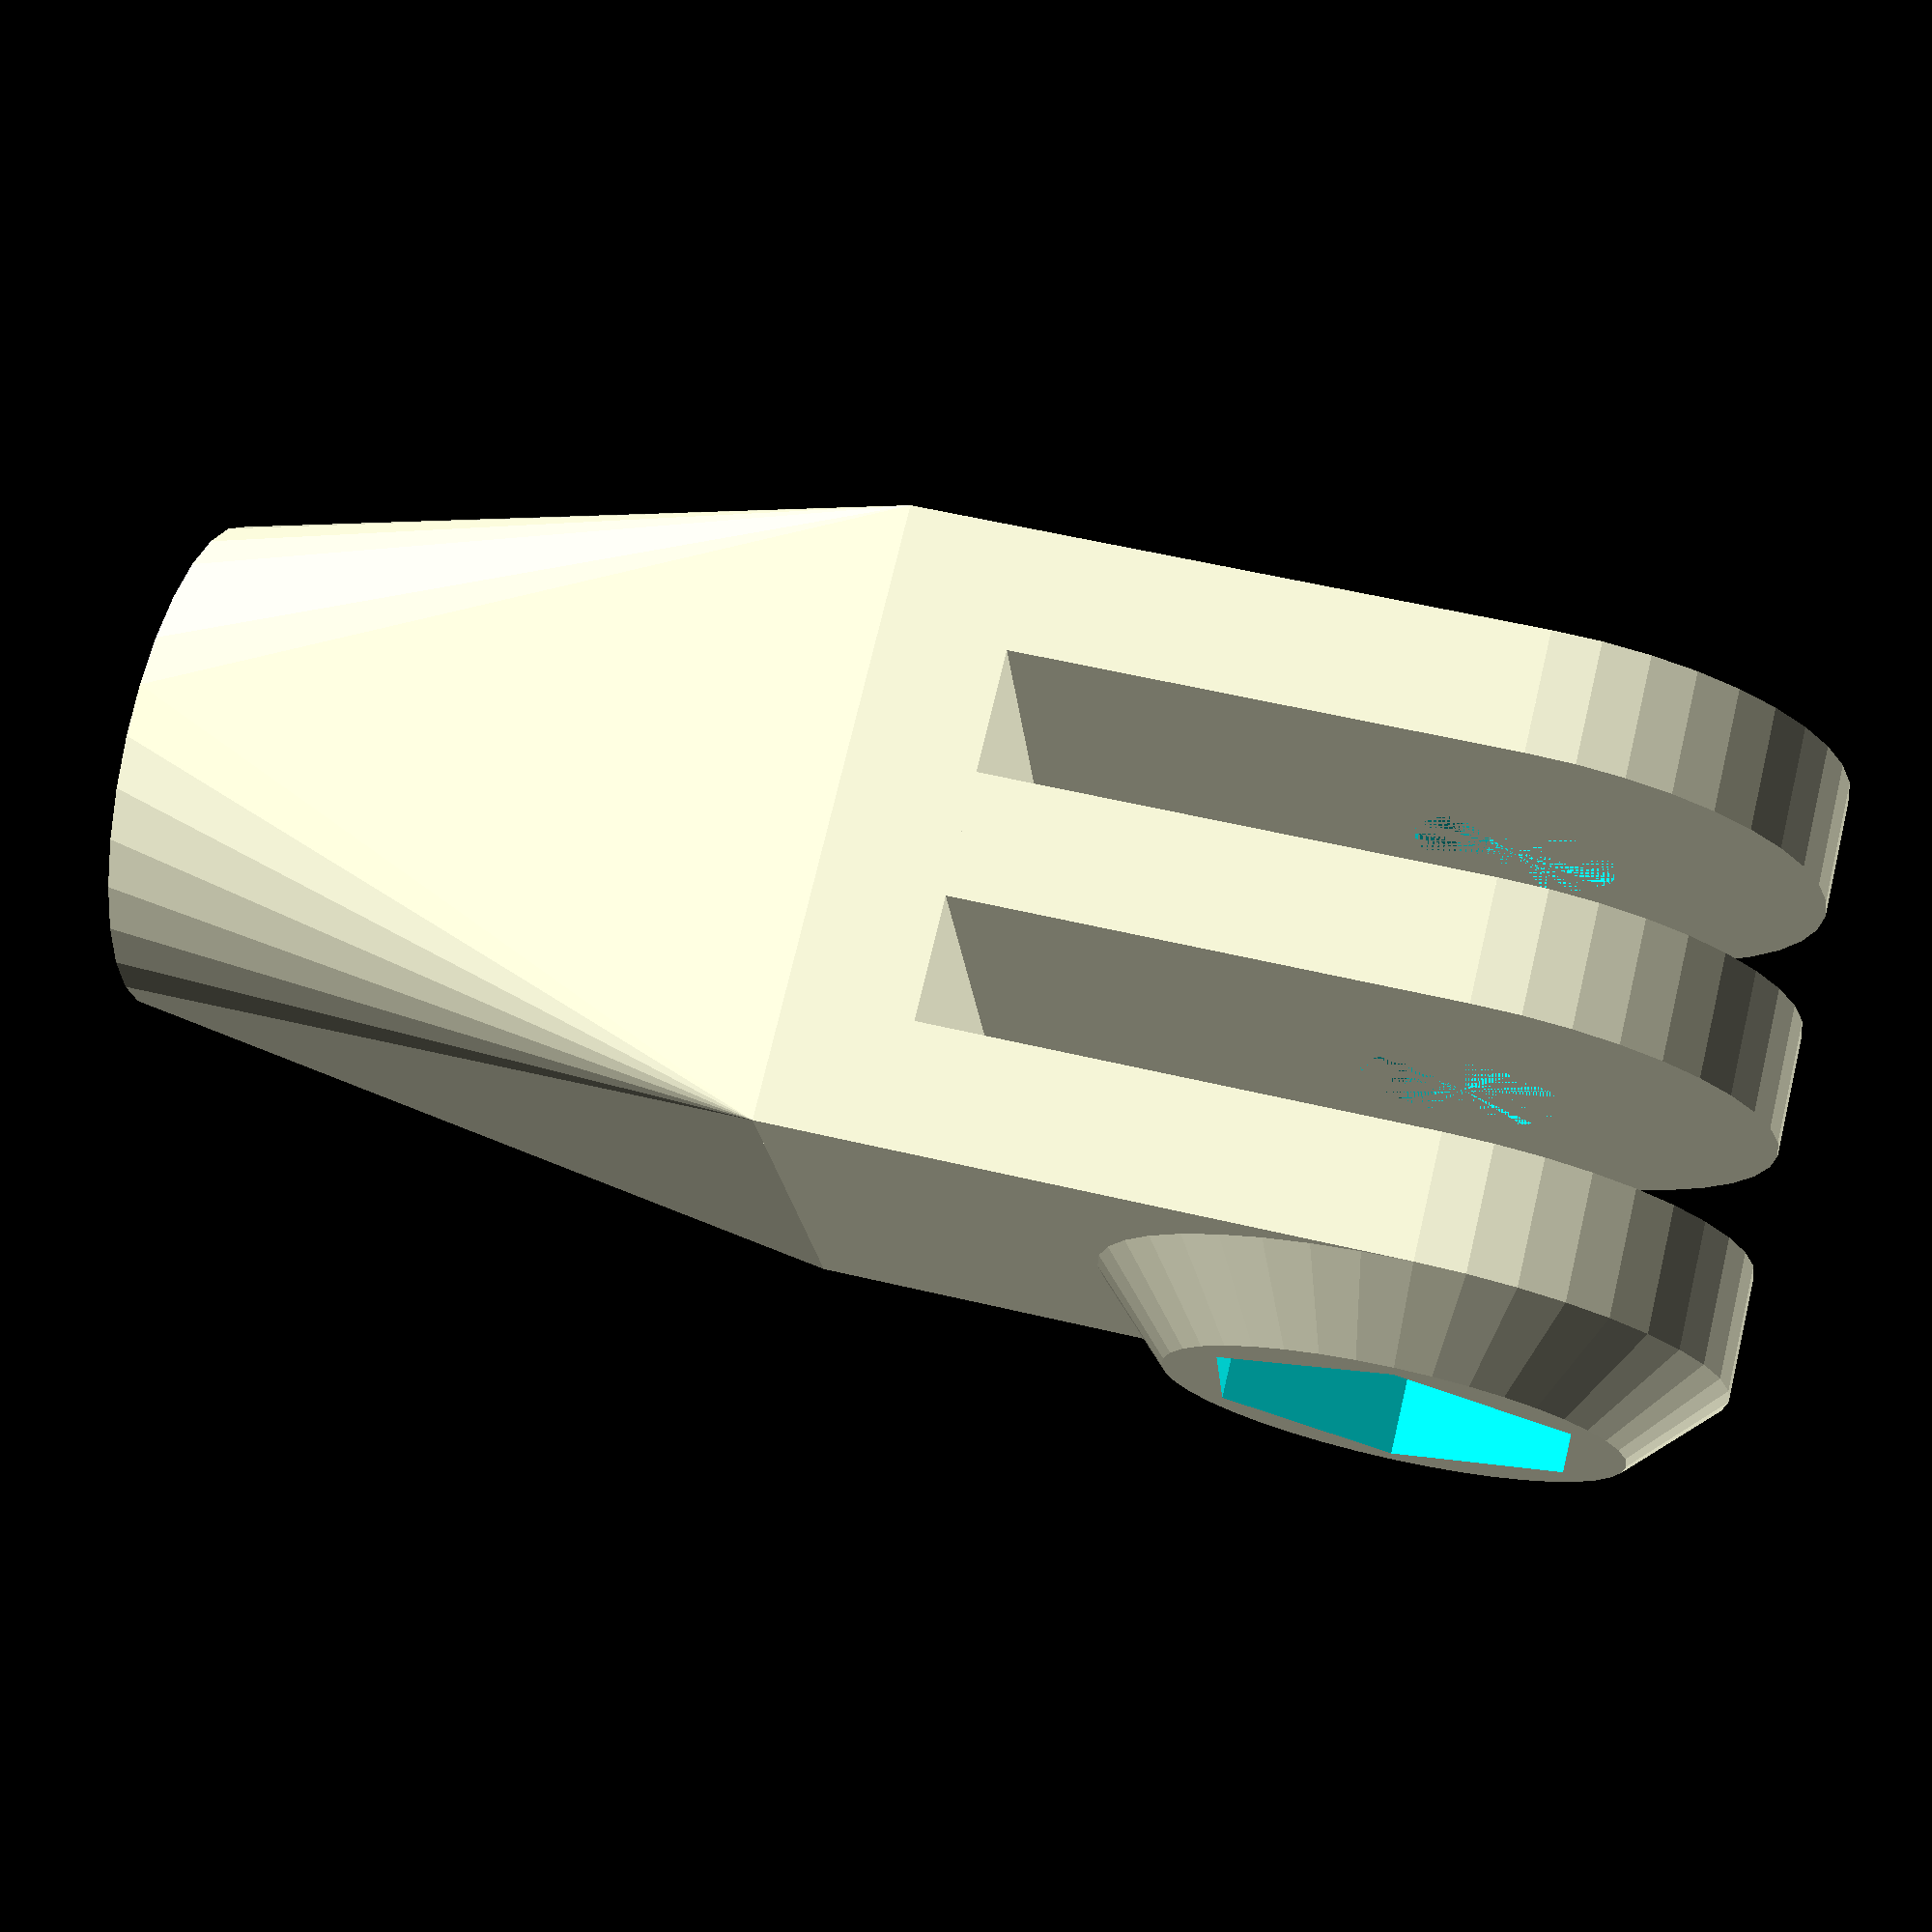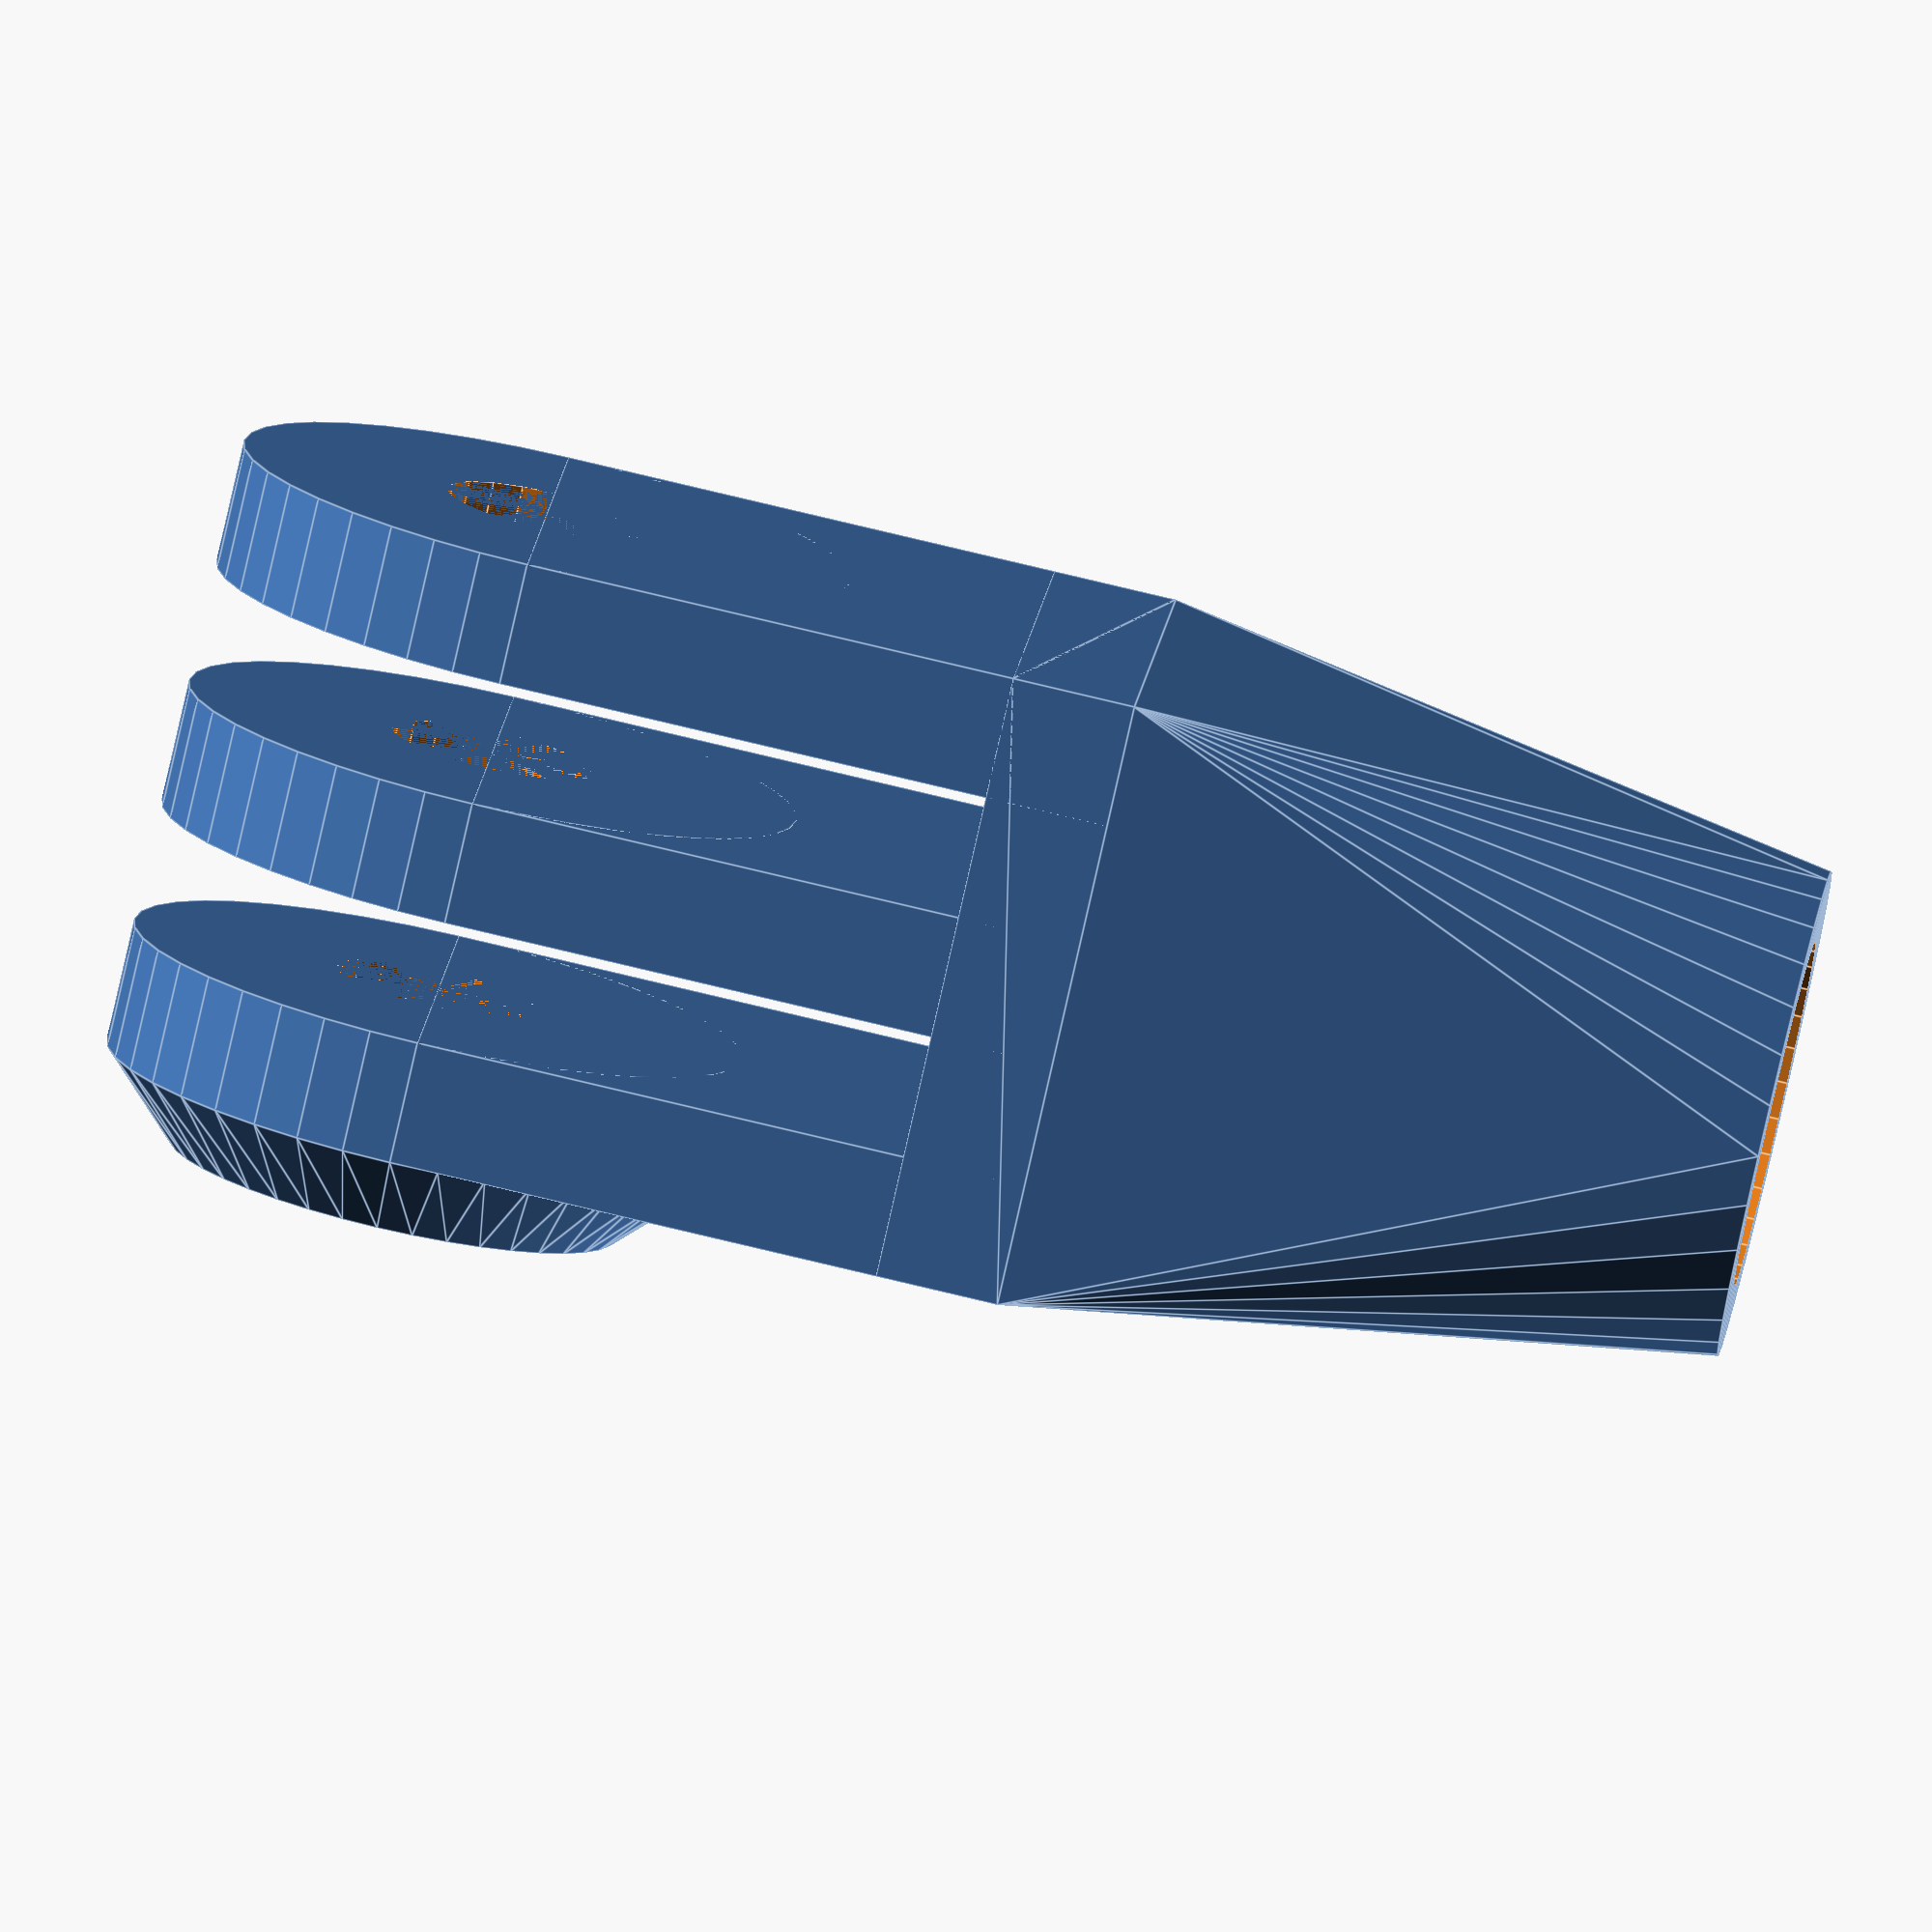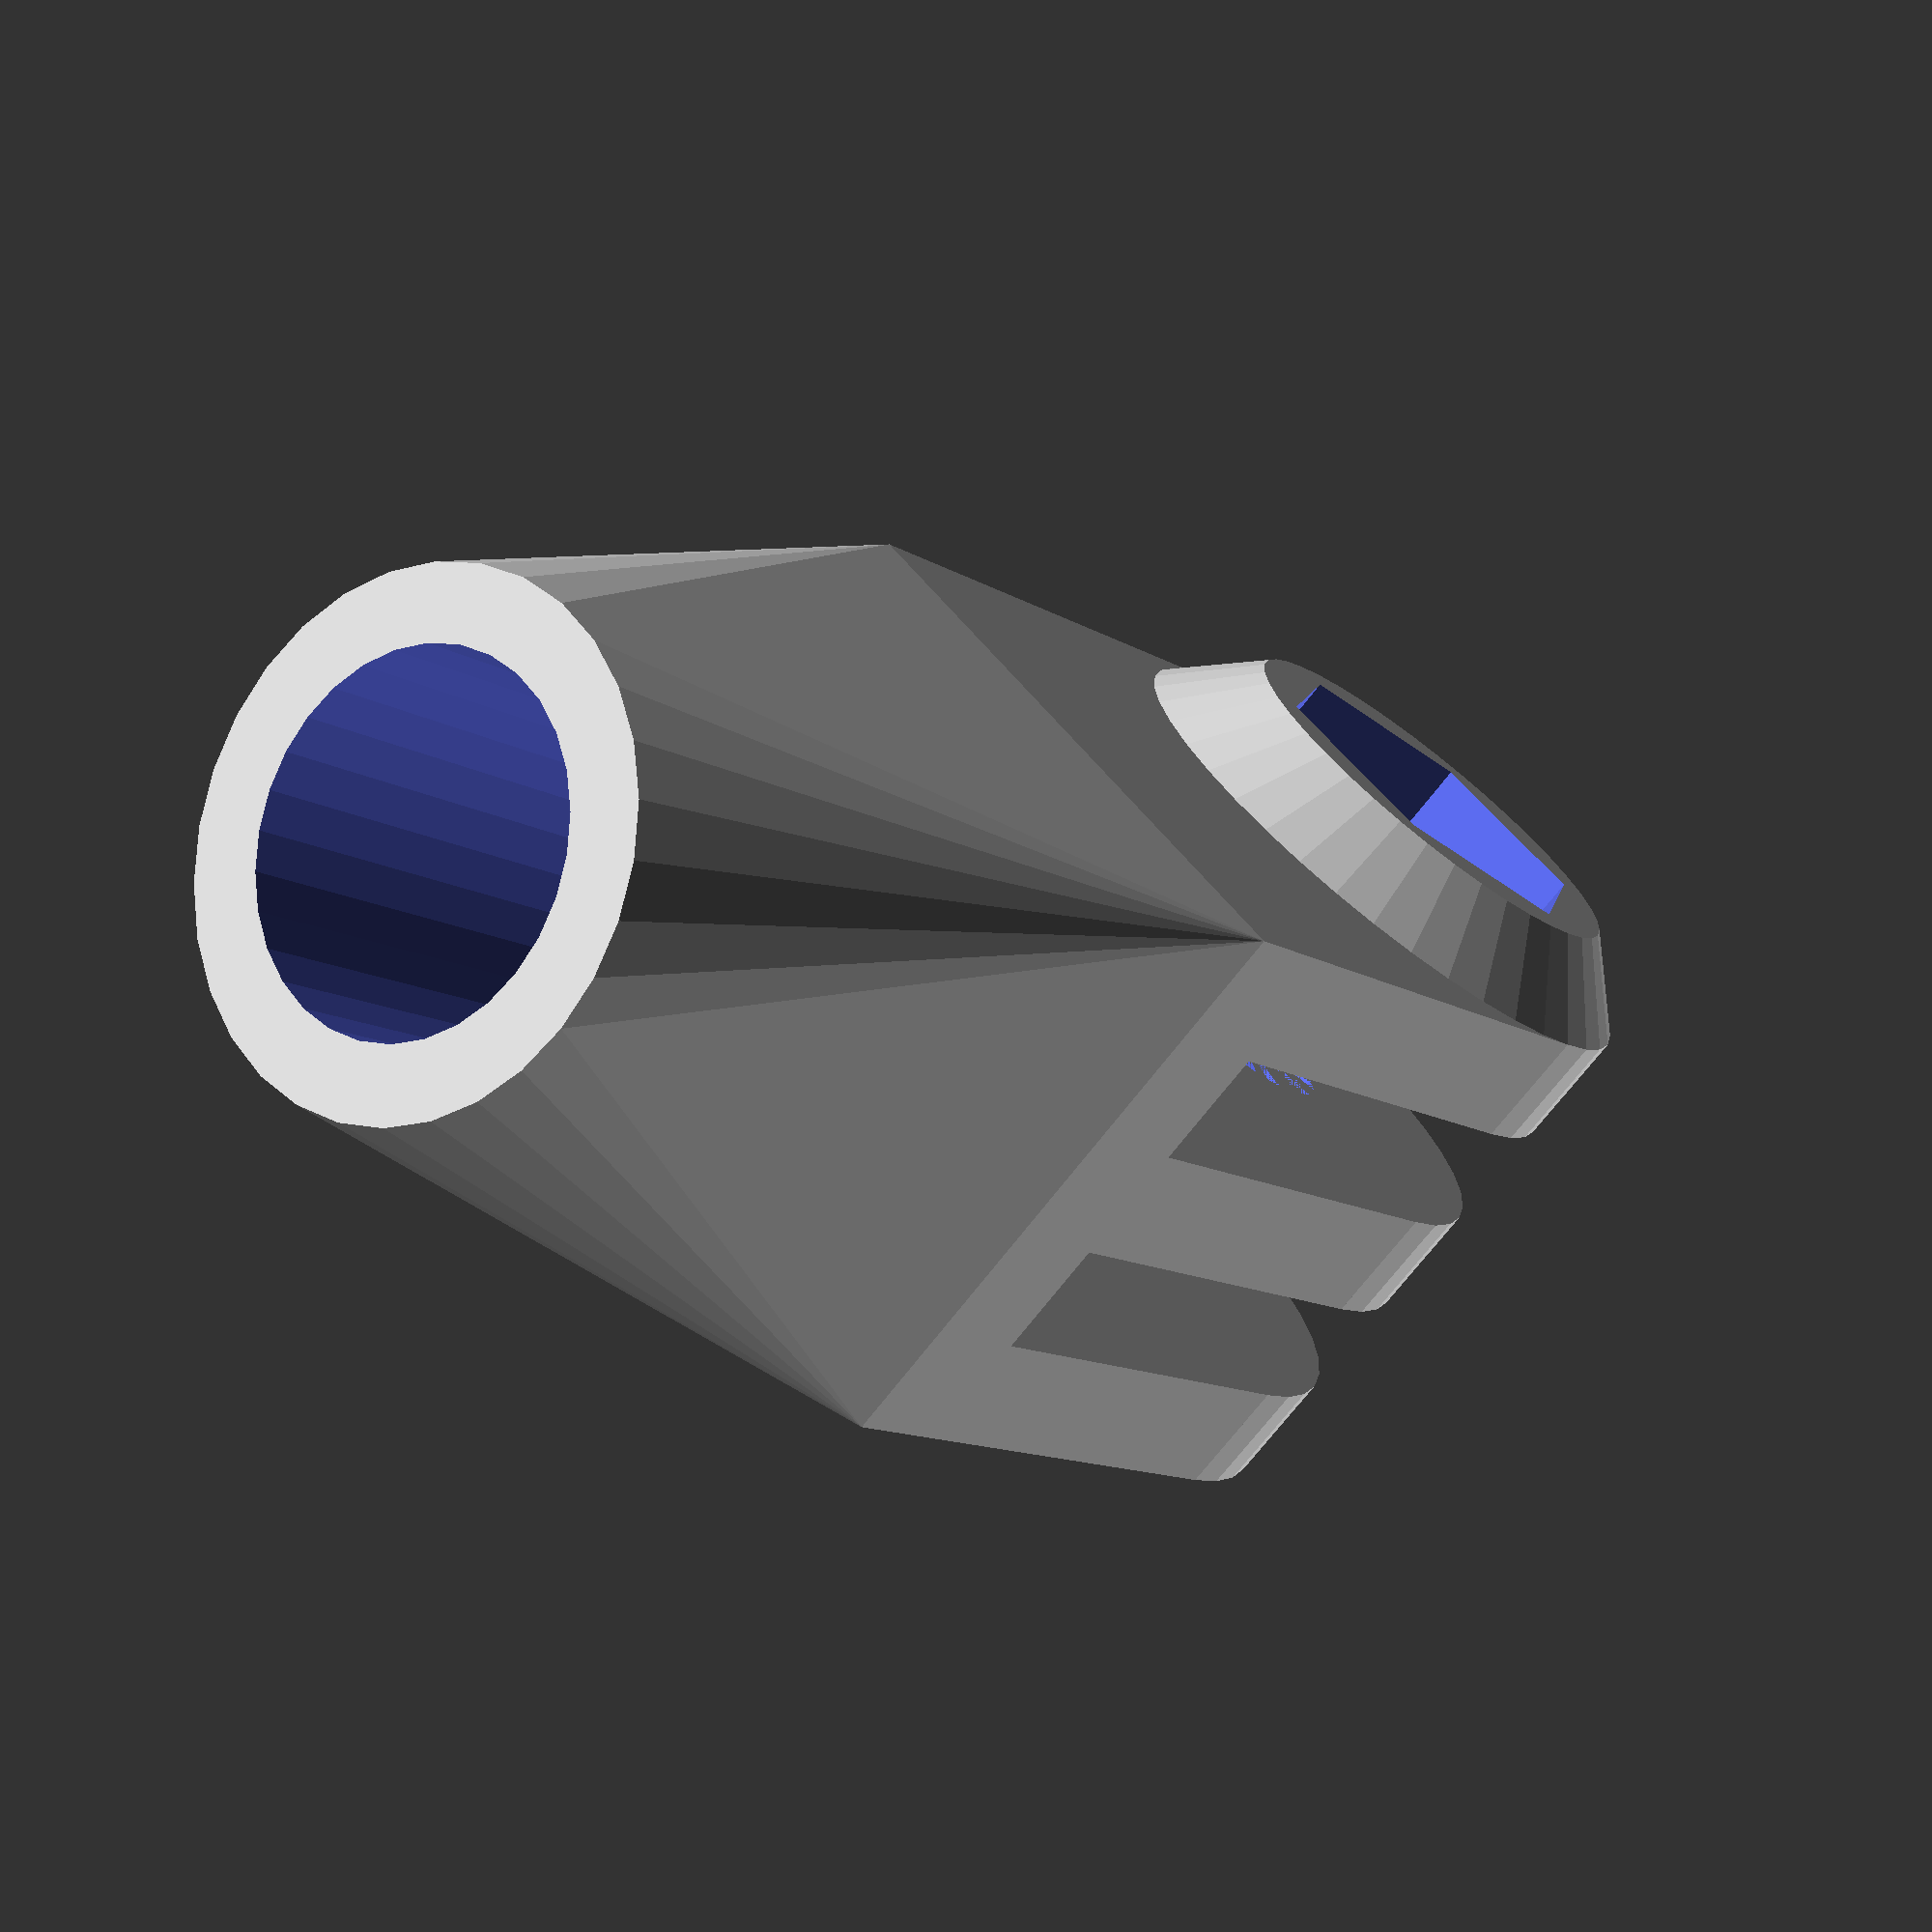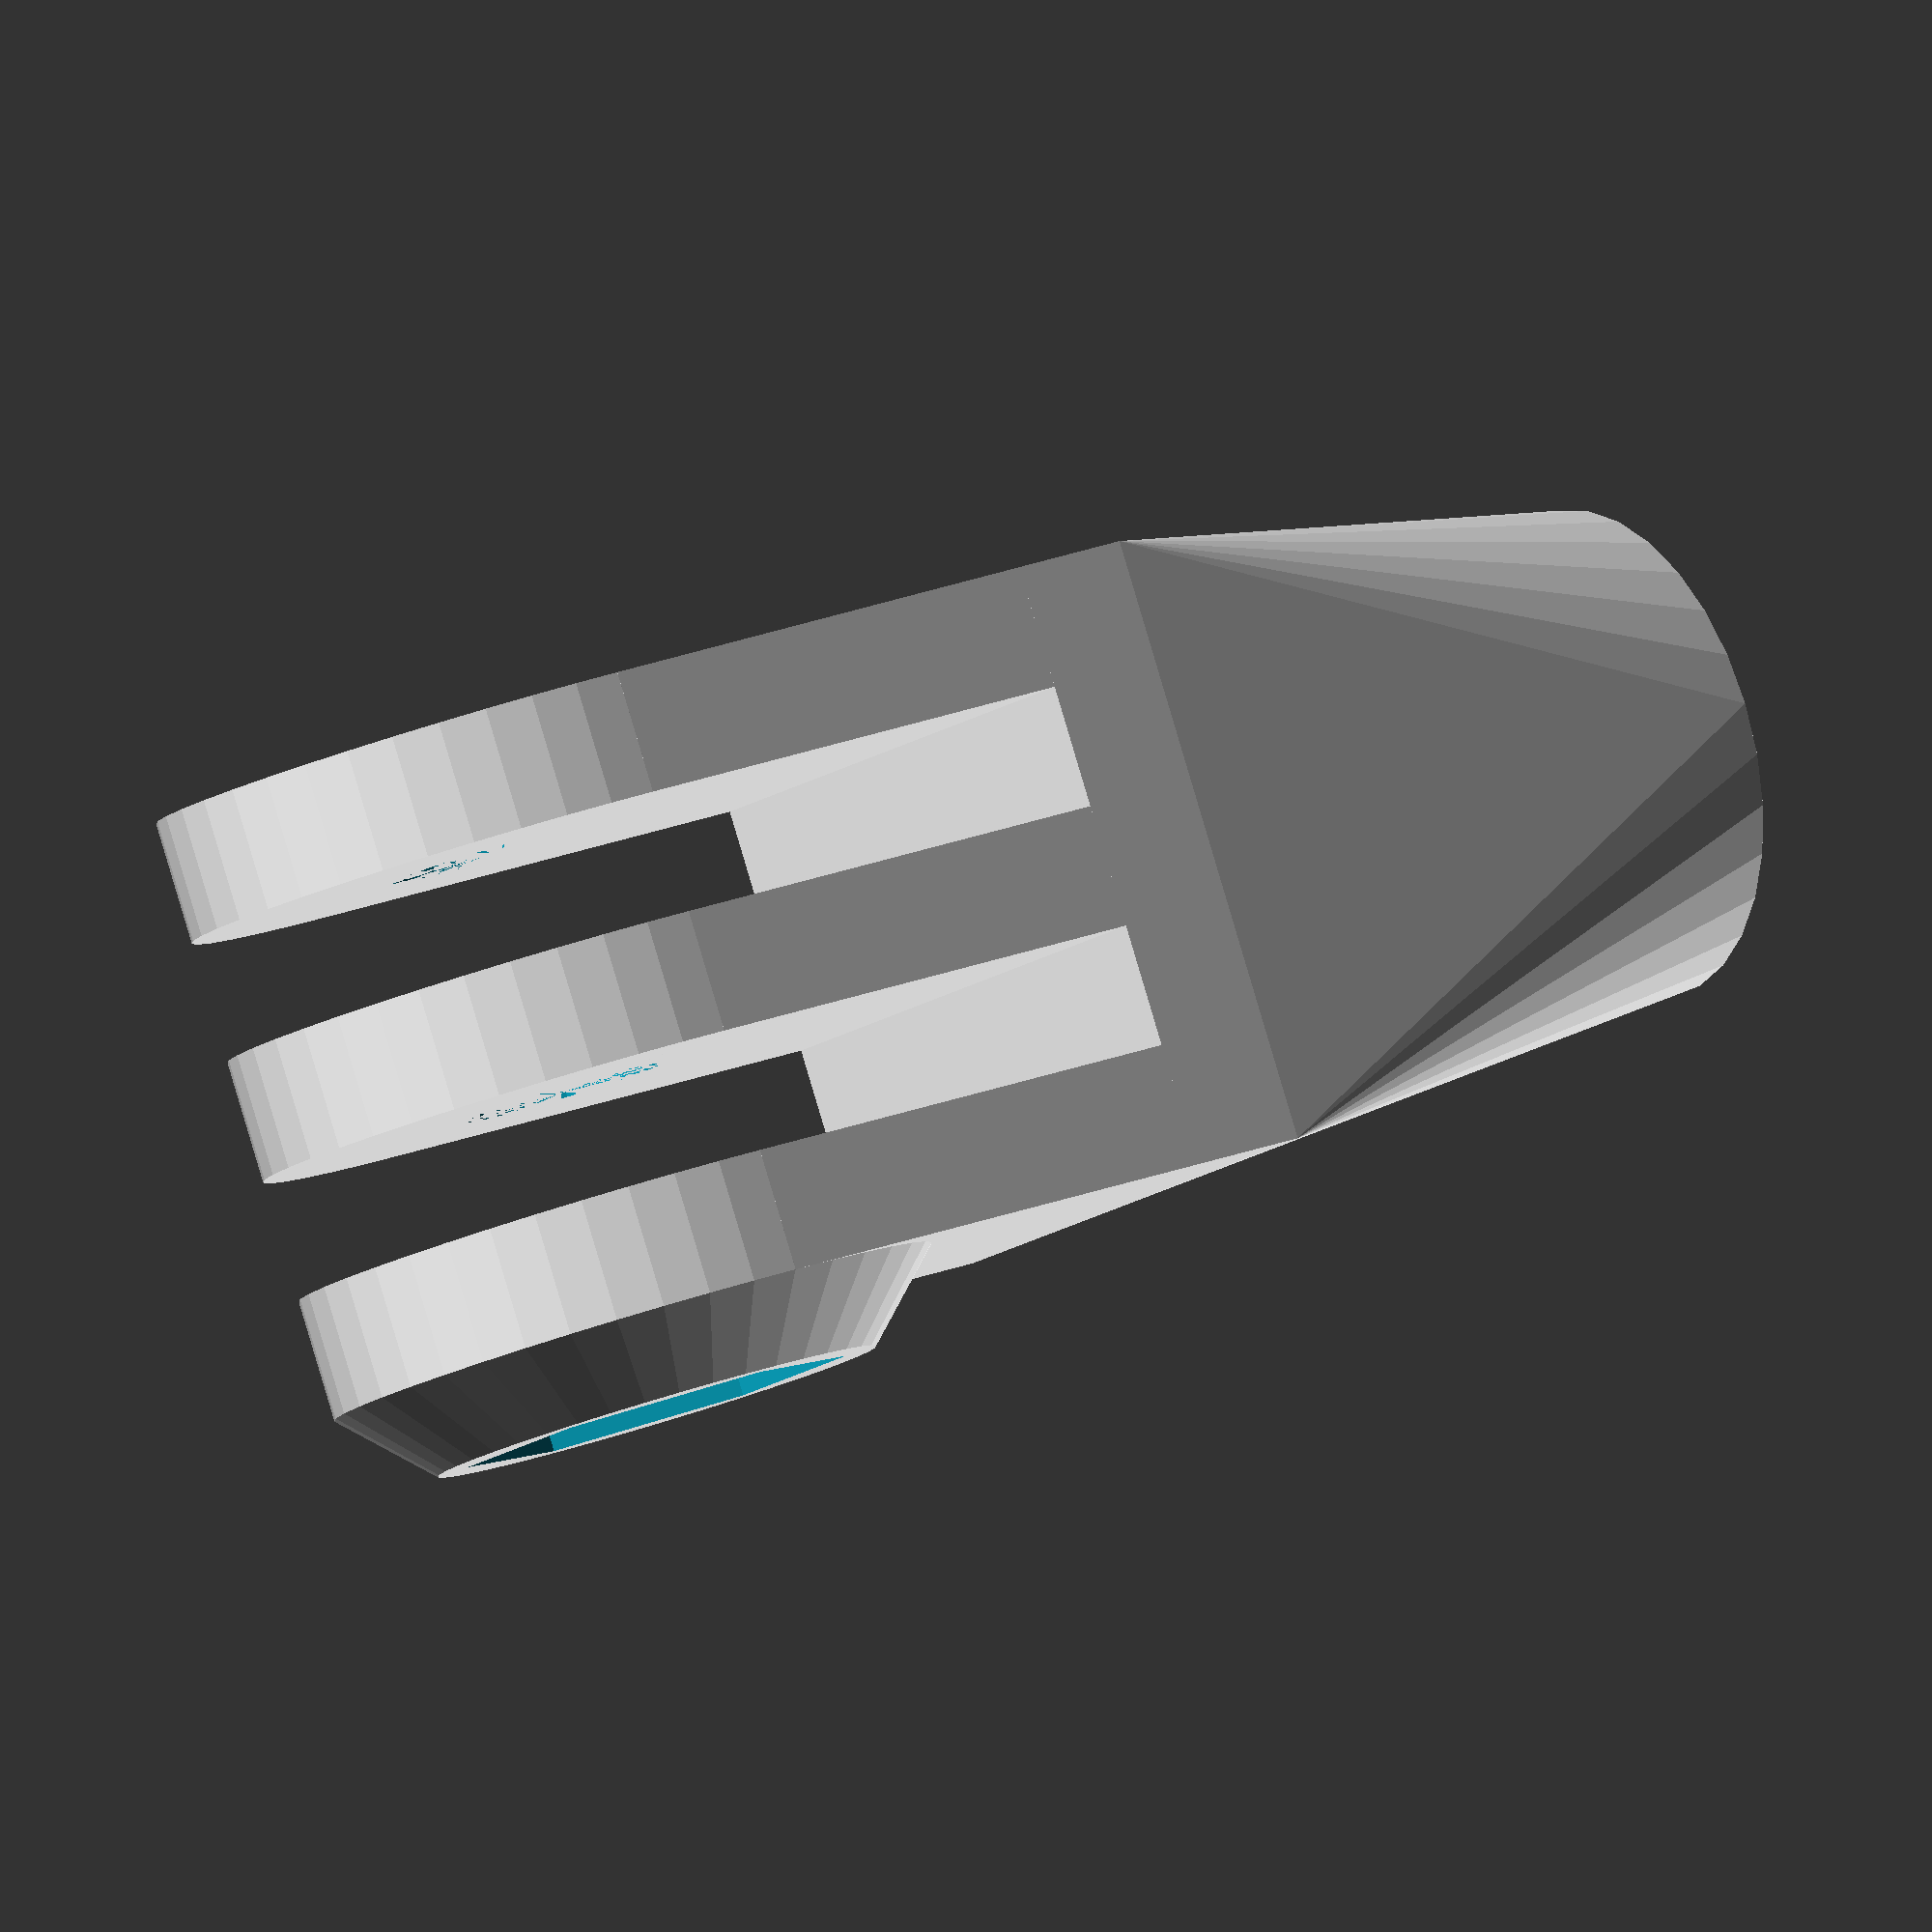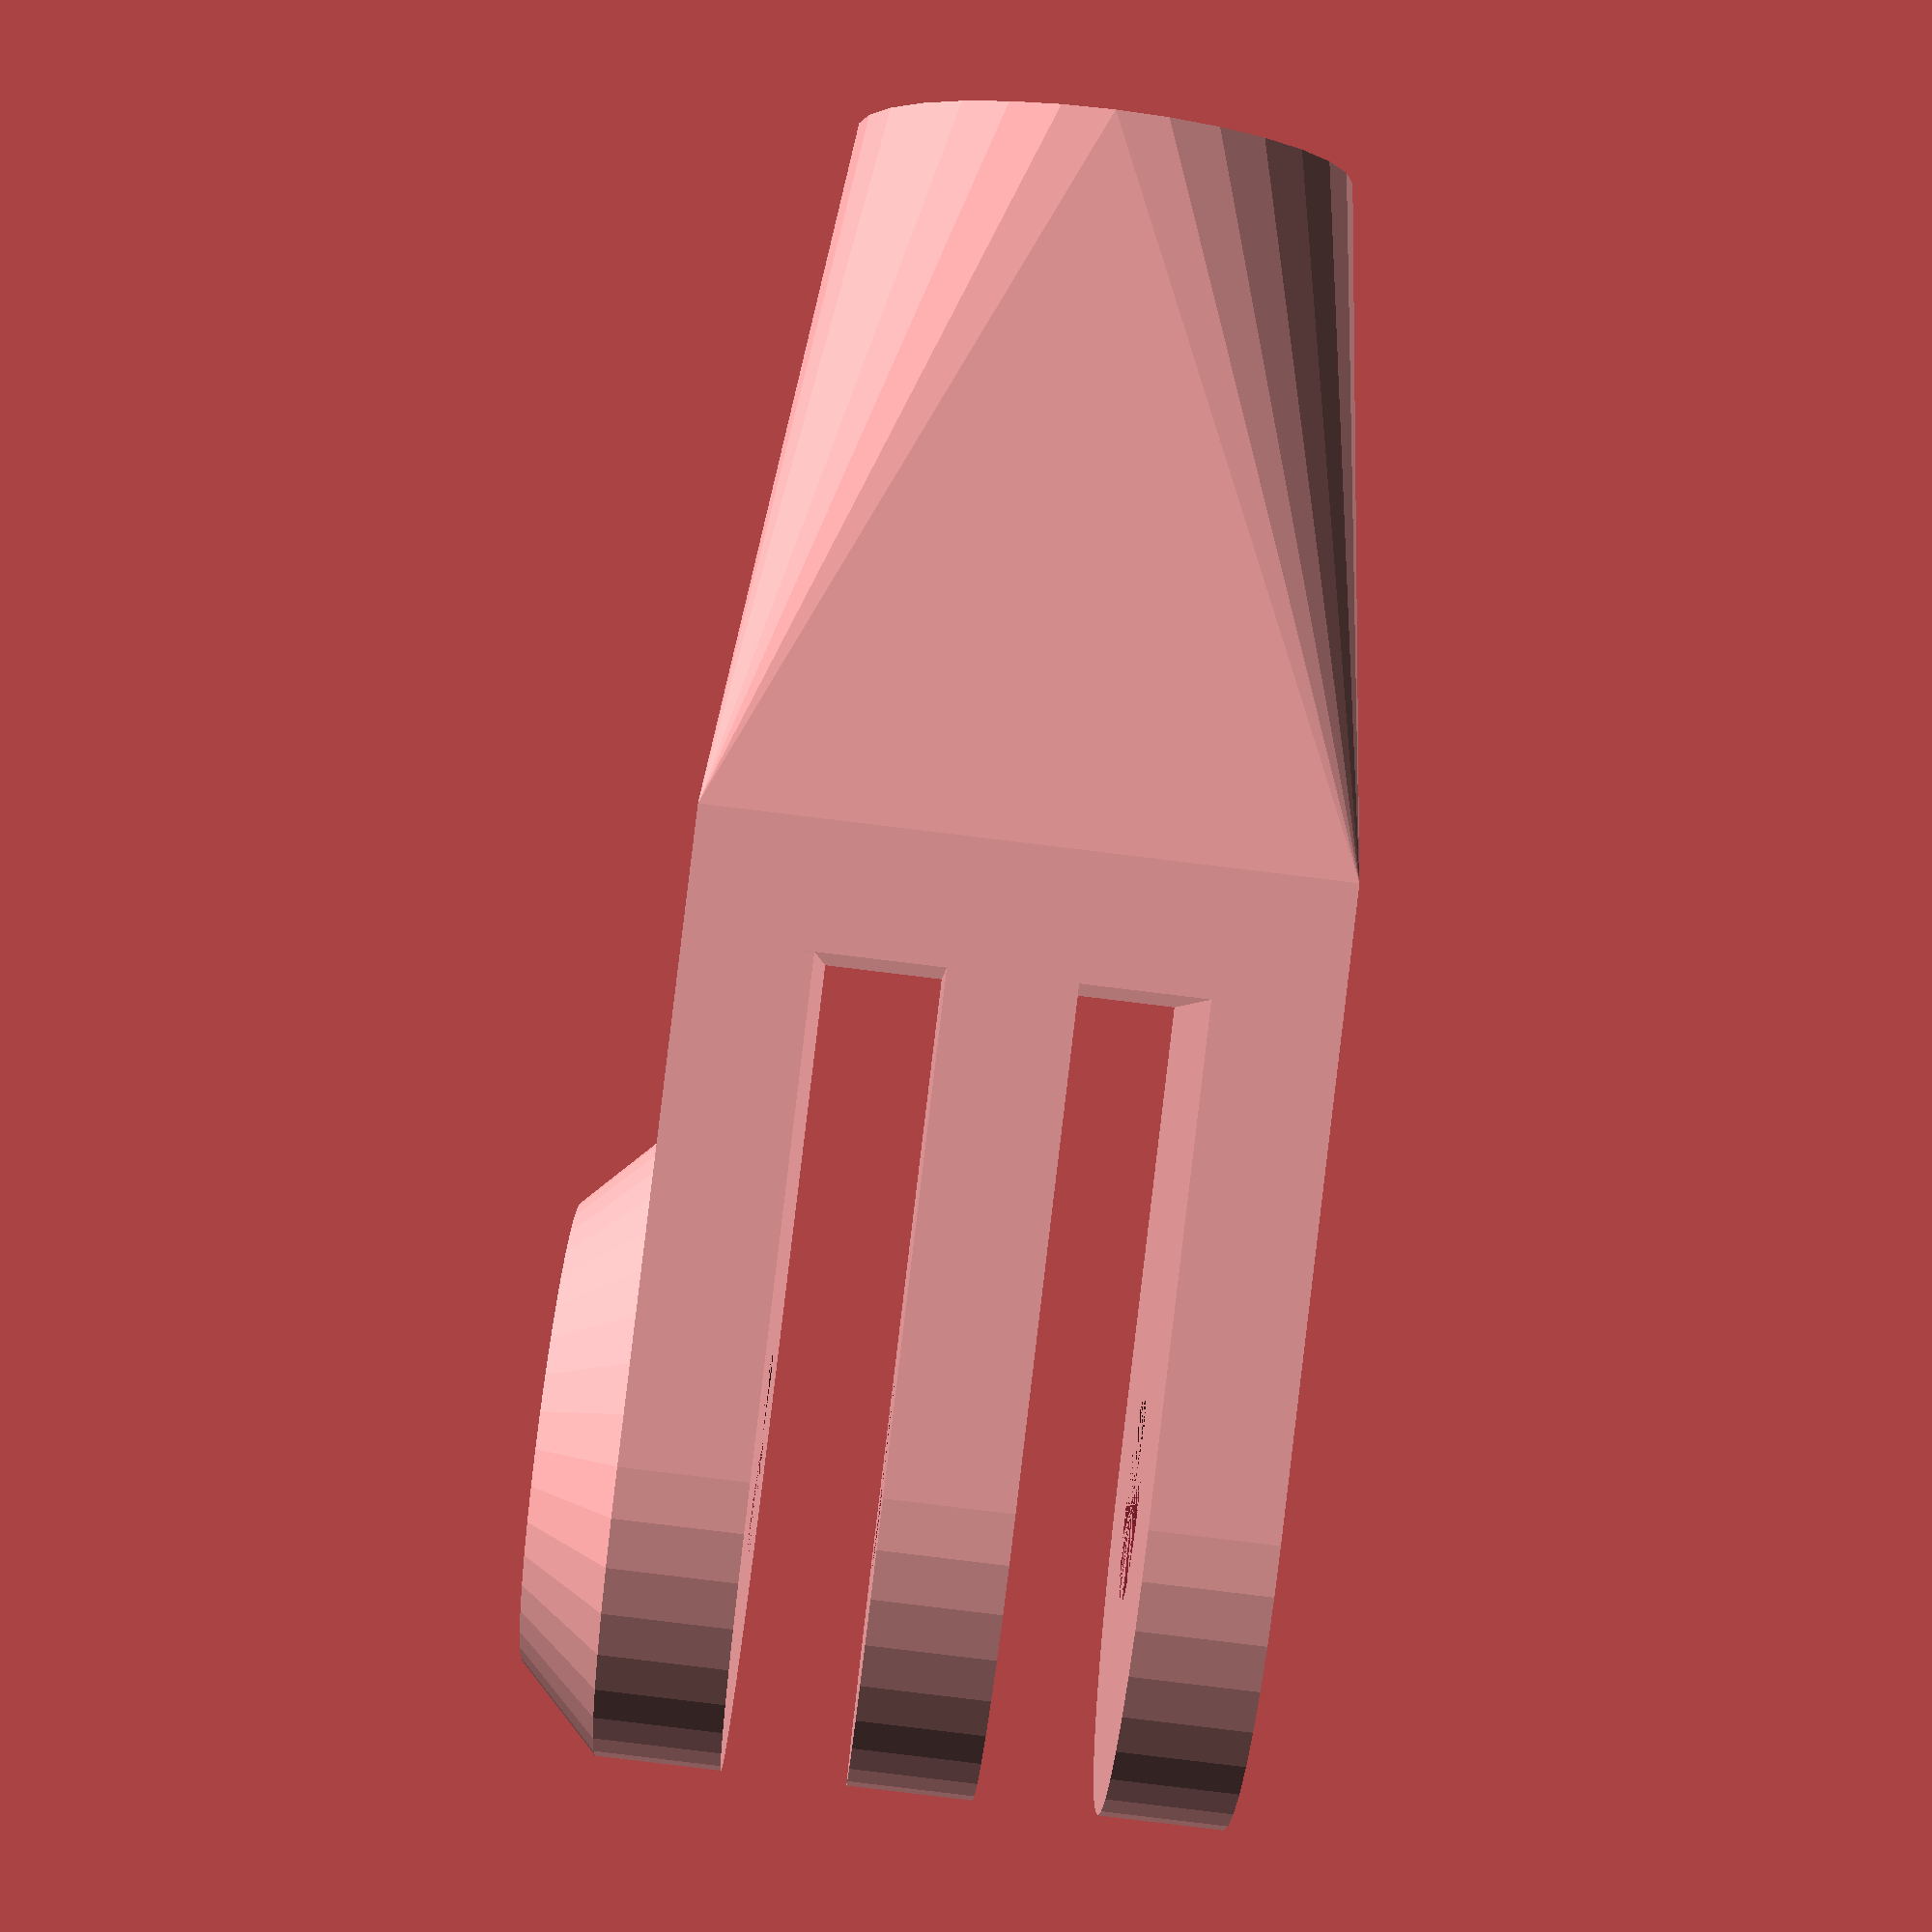
<openscad>
difference(){
union(){
cylinder(r=7.5,h=3,$fn=40);
translate([-7.5,0,0])cube([15,15,3]);
}
cylinder(d=5,h=3,$fn=20);
}

translate([0,0,6])
difference(){
union(){
cylinder(r=7.5,h=3,$fn=40);
translate([-7.5,0,0])cube([15,15,3]);
}
cylinder(d=5,h=3,$fn=20);
}

translate([0,0,12])
difference(){
union(){
cylinder(r=7.5,h=3,$fn=40);
translate([0,0,3])cylinder(r1=7.5,r2=5.5,h=2,$fn=40);    
translate([-7.5,0,0])cube([15,15,3]);
}
cylinder(d=5,h=6,$fn=20);
translate([0,0,3])cylinder(d=9.5,h=3,$fn=6);
}
difference(){
hull(){
translate([-7.5,12,0])cube([15,3,15]);
translate([0,12,7.5])rotate([-90,0,0])
cylinder(d=12,h=20,$fn=30);
}
translate([0,15,7.5])rotate([-90,0,0])
cylinder(d=8.5,h=20,$fn=30);
}

</openscad>
<views>
elev=285.3 azim=265.4 roll=13.4 proj=p view=wireframe
elev=259.2 azim=86.1 roll=12.7 proj=o view=edges
elev=71.0 azim=224.3 roll=322.6 proj=p view=solid
elev=273.1 azim=122.9 roll=343.4 proj=o view=wireframe
elev=85.1 azim=83.9 roll=83.1 proj=p view=wireframe
</views>
